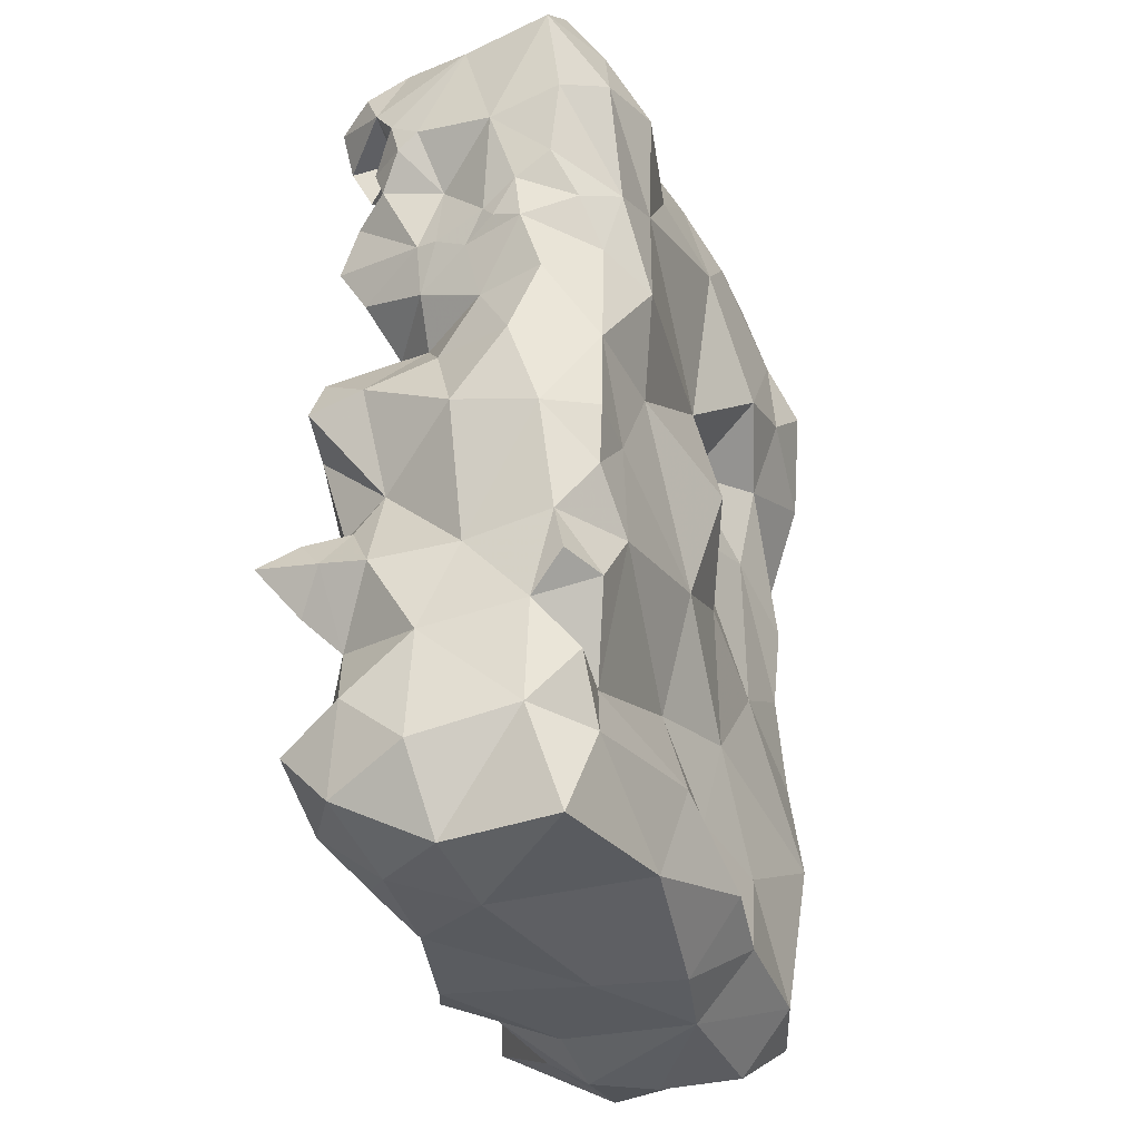
<metadata>
{"format":"obj","ext":"obj","renderer":"f3d","projection":"perspective","resolution":1024,"background":"white","views":[{"elev":-35.4,"azim":-68.6,"up":"+Z"}]}
</metadata>
<code>
v 0.2059 -0.466 0.5083
v -0.3014 -0.4097 0.3582
v -0.3061 -0.5603 0.0004856
v -0.2919 -0.4967 0.2587
v -0.2791 -0.4436 0.2469
v -0.2088 -0.4223 0.4788
v 0.05134 -0.4557 0.07515
v -0.2734 -0.4215 0.2518
v 0.1103 -0.3951 0.3574
v -0.03997 -0.3557 -0.04979
v -0.2097 -0.6319 0.1766
v -0.2969 -0.5089 0.2425
v -0.3014 -0.5382 0.2287
v -0.1023 -0.4216 0.3203
v -0.3044 -0.5687 0.2973
v -0.2604 -0.604 0.197
v -0.1718 -0.6191 0.3116
v -0.2292 -0.3934 0.3802
v -0.3036 -0.4307 0.373
v -0.01217 -0.3506 -0.3854
v -0.2974 -0.3873 0.06984
v -0.2369 -0.421 0.1513
v -0.2737 -0.4472 0.3121
v -0.2818 -0.4914 0.1617
v -0.2659 -0.4238 0.1976
v -0.3027 -0.533 0.276
v -0.1645 -0.3718 0.2319
v -0.3122 -0.5101 0.3542
v -0.2837 -0.4763 0.2273
v -0.2661 -0.6038 0.08995
v -0.07448 -0.615 -0.06536
v 0.3007 -0.3909 -0.1911
v -0.2887 -0.3775 0.428
v -0.2978 -0.399 0.3961
v -0.2989 -0.4763 0.4681
v -0.1532 -0.347 0.04971
v -0.26 -0.3651 -0.1849
v -0.01268 -0.6042 0.192
v -0.1676 -0.5964 0.4893
v -0.261 -0.6118 0.4069
v 0.2749 -0.6264 0.2668
v 0.01788 -0.6189 0.3975
v -0.2414 -0.354 0.2257
v -0.2587 -0.3513 0.3105
v 0.1656 -0.3324 -0.04558
v 0.2993 -0.5484 0.01805
v -0.2709 -0.3711 0.3652
v -0.1739 -0.3683 0.3181
v 0.07022 -0.3801 -0.21
v 0.008731 -0.6236 -0.3316
v -0.24 -0.3903 0.3328
v -0.1709 -0.3953 -0.0808
v -0.09809 -0.3818 -0.2338
v -0.209 -0.5756 -0.2392
v -0.1762 -0.4612 -0.3978
v 0.2208 -0.6248 -0.2039
v -0.1531 -0.4127 0.3794
v -0.02211 -0.3214 0.4262
v -0.06549 -0.3975 0.4004
v 0.006098 -0.3887 0.3127
v 0.1185 -0.3729 0.1971
v 0.0482 -0.4352 0.4823
v 0.2975 -0.4239 0.2812
v -0.0511 -0.4212 0.2044
v 0.1591 -0.5947 0.1278
v 0.1445 -0.6003 -0.04736
v -0.02297 -0.3915 0.4727
v -0.05548 -0.5212 0.4903
v 0.05812 -0.3396 0.4763
v -0.09714 -0.4432 0.4717
v -0.1422 -0.5132 0.4984
v -0.232 -0.5316 0.4974
v 0.05509 -0.3364 0.3897
v 0.1236 -0.3582 0.4299
v 0.2317 -0.3974 0.383
v 0.3044 -0.5354 0.3904
v 0.177 -0.6317 0.3928
v 0.2119 -0.3249 0.2756
v 0.09308 -0.6373 0.2794
v -0.3138 -0.5687 0.4711
v -0.2802 -0.4511 0.1008
v -0.3074 -0.5303 0.0915
v -0.308 -0.4773 0.02356
v -0.2857 -0.4832 -0.1144
v -0.2626 -0.3981 -0.02897
v -0.2134 -0.6057 -0.09865
v -0.2134 -0.6022 0.002982
v -0.167 -0.6078 0.09044
v 0.2051 -0.4773 -0.4083
v -0.3148 -0.5815 0.3683
v -0.1297 -0.4015 0.1369
v -0.03324 -0.4078 0.1052
v 0.03294 -0.3542 0.03394
v 0.06979 -0.4014 -0.07096
v 0.03384 -0.4353 0.1657
v 0.1163 -0.4336 0.132
v 0.2705 -0.3567 0.1159
v 0.1364 -0.4064 0.02863
v 0.2626 -0.4229 -0.01791
v 0.1719 -0.3536 0.1164
v 0.2229 -0.3144 0.1838
v 0.2205 -0.3637 0.03878
v 0.01962 -0.3726 0.2266
v -0.0009513 -0.3802 -0.1391
v -0.08141 -0.4231 -0.1059
v -0.1489 -0.4163 -0.1666
v -0.01401 -0.3542 -0.2233
v 0.0466 -0.3518 -0.3037
v 0.1948 -0.3215 -0.2778
v -0.05621 -0.3387 -0.3045
v -0.2093 -0.3248 -0.3258
v -0.1134 -0.3784 -0.3831
v -0.02636 -0.4991 -0.4094
v -0.1286 -0.5975 -0.3743
v -0.1368 -0.36 -0.3044
v 0.09532 -0.5515 -0.4017
v 0.08964 -0.425 -0.3976
v 0.2145 -0.6041 -0.3446
v 0.3111 -0.4953 -0.301
v -0.3059 -0.4476 -0.3103
v -0.2759 -0.5727 -0.3873
v 0.1849 -0.3741 -0.3745
v 0.2975 -0.3741 -0.3229
v 0.1116 -0.3316 -0.1313
v 0.1817 -0.424 -0.1763
v 0.2274 -0.3104 -0.1442
v 0.306 -0.5249 -0.1683
v 0.3084 -0.4551 0.07886
v 0.3126 -0.5692 0.1506
v 0.2568 -0.6032 -0.09092
v 0.1053 -0.5614 0.4884
v -0.2432 -0.3441 -0.09867
v -0.1898 -0.3242 -0.02914
v -0.2401 -0.3208 0.04638
v -0.2744 -0.2885 -0.03252
v -0.2008 -0.3371 0.13
v -0.2982 -0.4017 -0.1212
v -0.3015 -0.4512 -0.2055
v -0.2883 -0.547 -0.189
v -0.2892 -0.5432 -0.2884
v -0.2997 -0.3845 -0.2559
v -0.2813 -0.3702 -0.3388
v -0.211 -0.3889 -0.378
v -0.2619 -0.459 -0.3842
v 0.1079 -0.4126 -0.1426
v -0.2719 -0.3193 -0.2832
v -0.29 -0.5683 -0.1061
v -0.2629 -0.5993 -0.04802
v -0.2514 -0.5973 -0.157
v -0.1717 -0.3287 0.4429
v -0.2378 -0.3278 0.4131
v -0.2318 -0.3487 0.4876
v -0.2021 -0.3761 0.1805
v 0.2261 -0.588 0.4981
v 0.2603 -0.4132 -0.3903
v 0.2767 -0.4904 -0.3737
v 0.3008 -0.574 -0.346
v 0.2322 -0.5499 -0.398
v 0.3112 -0.4393 -0.3419
v -0.1856 -0.3828 0.4205
v -0.183 -0.3727 0.4753
v -0.2378 -0.5993 0.4739
v -0.1886 -0.6284 0.4236
v 0.2266 -0.382 -0.08959
v 0.3045 -0.4409 -0.1058
v 0.3096 -0.5285 -0.0757
v 0.1666 -0.3805 -0.1244
v 0.1512 -0.3525 -0.1988
v 0.1716 -0.3175 -0.1136
v 0.2241 -0.3656 -0.1938
v 0.2753 -0.3454 -0.2517
v 0.2655 -0.2924 -0.321
v 0.1202 -0.3715 -0.08649
v 0.2292 -0.4023 -0.1463
v 0.2252 -0.3209 -0.08378
v 0.2636 -0.3716 -0.1644
v 0.2749 -0.3961 -0.1167
v 0.2656 -0.3354 -0.2016
v 0.3032 -0.4842 -0.01744
v 0.09963 -0.392 0.4827
v 0.1803 -0.3972 0.4734
v 0.2973 -0.3982 0.4801
v 0.2095 -0.3181 0.43
v 0.2371 -0.4086 0.5038
v 0.2555 -0.3316 0.4938
v 0.2838 -0.3466 0.4203
v 0.2921 -0.4941 0.4764
v 0.2927 -0.571 0.4596
v 0.269 -0.6212 0.3851
v 0.3112 -0.443 0.3997
v -0.03767 -0.6382 0.06313
v 0.04977 -0.5748 0.1008
v 0.04024 -0.6005 -0.007373
v 0.0428 -0.6014 -0.1565
v 0.08642 -0.5675 0.2
v 0.1751 -0.6087 0.2271
v 0.1741 -0.6384 0.3074
v 0.2811 -0.394 0.05734
v 0.2265 -0.6037 -0.002325
v -0.201 -0.3403 0.2704
v 0.2224 -0.65 0.3497
v -0.2537 -0.3536 -0.2408
v -0.2983 -0.558 0.1631
v 0.1066 -0.3541 -0.3598
v 0.04643 -0.3241 -0.3652
v -0.09881 -0.398 0.06689
v -0.03271 -0.3905 0.03216
v -0.09379 -0.3563 0.004376
v 0.02801 -0.4221 0.0186
v 0.08025 -0.3859 0.0003344
v 0.0338 -0.3433 -0.04022
v 0.08571 -0.4393 0.02818
v 0.1325 -0.4564 0.07191
v 0.1152 -0.4002 -0.03978
v -0.01128 -0.3342 -0.001511
v -0.05789 -0.3292 -0.01345
v -0.1011 -0.3435 -0.05657
v -0.07904 -0.395 -0.05763
v -0.02844 -0.4001 -0.08955
v -0.1246 -0.4251 -0.07022
v -0.1555 -0.4362 -0.1151
v -0.1883 -0.3954 -0.1335
v -0.2703 -0.6043 0.008512
v -0.004904 -0.4318 0.2573
v -0.04005 -0.4331 0.3108
v -0.2828 -0.3866 0.3263
v -0.249 -0.3287 0.2676
v 0.1897 -0.3639 -0.2396
v 0.2217 -0.3261 -0.2262
v 0.1653 -0.3968 -0.2132
v 0.1329 -0.421 -0.1846
v 0.2419 -0.3146 -0.2688
v 0.2733 -0.3361 -0.2999
v -0.06472 -0.3212 -0.05486
v -0.009118 -0.307 -0.05207
v 0.09296 -0.4702 0.103
v 0.09315 -0.4938 0.04913
v 0.1112 -0.6052 -0.2616
v 0.02087 -0.5888 -0.2461
v -0.08466 -0.6099 -0.2732
v -0.05712 -0.579 -0.1773
v -0.2736 -0.4029 0.4898
v -0.2704 -0.334 0.1107
v -0.2437 -0.617 0.2749
v -0.286 -0.5899 0.2476
v -0.2302 -0.3724 0.4209
v -0.2314 -0.348 0.372
v -0.1642 -0.3544 -0.3589
v -0.2715 -0.5701 0.508
v 0.2663 -0.3394 0.06193
v 0.3011 -0.5703 -0.1234
v 0.2923 -0.5959 -0.196
v -0.2754 -0.3591 0.4704
v -0.2522 -0.3222 0.4563
v -0.1003 -0.4393 0.3768
v -0.294 -0.3318 0.05939
v 0.2471 -0.6066 0.09136
v 0.01161 -0.5948 0.4939
v -0.06223 -0.5974 0.4383
v -0.09919 -0.5773 0.4959
v 0.07006 -0.6171 0.4518
v 0.1435 -0.6155 0.4563
v 0.261 -0.3679 0.03278
v 0.08997 -0.6091 -0.3419
v 0.1145 -0.3374 0.4818
v 0.08937 -0.3062 0.4338
v 0.1027 -0.3319 0.3954
v 0.09887 -0.3769 0.3971
v 0.1549 -0.3922 0.3946
v 0.1801 -0.3856 0.3182
v 0.2217 -0.3322 0.3488
v 0.2786 -0.3524 0.3016
v 0.2541 -0.3745 0.2278
v 0.1462 -0.3983 0.4406
v 0.1558 -0.4177 0.35
v 0.1332 -0.3935 0.3158
v 0.08277 -0.3537 0.3757
v 0.03628 -0.377 0.3574
v 0.07646 -0.3731 0.3334
v 0.1977 -0.3555 0.3921
v 0.1888 -0.3863 0.426
v 0.1643 -0.357 0.4529
v 0.1388 -0.3211 0.4486
v 0.1366 -0.3279 0.4115
v -0.2969 -0.5795 -0.1533
v 0.1891 -0.389 0.3915
v -0.2175 -0.3488 -0.1498
v -0.1922 -0.3831 -0.1925
v -0.2686 -0.327 -0.1451
v -0.2922 -0.3529 -0.1084
v -0.2893 -0.2885 -0.09632
v -0.2775 -0.3266 -0.07392
v -0.2364 -0.3471 -0.04491
v -0.1966 -0.3507 -0.07749
v -0.2691 -0.3719 -0.06695
v 0.08574 -0.311 0.4733
v 0.04599 -0.3028 0.4504
v 0.1319 -0.3677 -0.2529
v 0.1065 -0.3491 -0.2165
v 0.1638 -0.3907 -0.252
v 0.1579 -0.4256 -0.4137
v 0.01369 -0.5725 -0.3984
v -0.02278 -0.4037 0.2846
v 0.1077 -0.4071 -0.07726
v -0.06292 -0.3592 0.4446
v -0.05077 -0.35 0.3971
v -0.08491 -0.3645 0.4117
v -0.06908 -0.3377 0.421
v -0.0483 -0.3152 0.4032
v -0.01711 -0.3331 0.3902
v -0.02006 -0.3053 0.401
v -0.1554 -0.3671 0.4445
v -0.1478 -0.4246 0.4365
v -0.1528 -0.4 0.469
v -0.1694 -0.3516 0.4158
v 0.02791 -0.4107 0.1098
v -0.1925 -0.3163 0.0775
v 0.2464 -0.3161 0.3095
v 0.284 -0.327 0.3594
v 0.2838 -0.3188 0.3211
v 0.2719 -0.3229 0.2918
v 0.2222 -0.3255 0.1264
v 0.1788 -0.319 0.1554
v 0.1686 -0.3327 0.2222
v 0.2069 -0.2981 -0.1117
v 0.1901 -0.3122 -0.08298
v -0.2747 -0.5874 -0.2404
v -0.2396 -0.5882 -0.2982
v -0.1241 -0.3794 0.03195
v -0.1396 -0.3819 0.07343
v -0.1388 -0.3438 0.005384
v -0.1203 -0.3622 -0.02592
v -0.1534 -0.3707 0.4739
v 0.1329 -0.3724 0.4617
v 0.1436 -0.4048 0.4777
v 0.1073 -0.4536 0.496
v 0.2594 -0.3064 0.4465
v 0.2107 -0.3468 0.473
v 0.1744 -0.3345 0.4217
v 0.2802 -0.4217 0.3451
v 0.3052 -0.4842 0.3467
v 0.2611 -0.3727 0.3469
v 0.2501 -0.3547 0.3887
v 0.2841 -0.3954 0.391
v 0.2608 -0.3122 0.4013
v 0.2285 -0.3657 0.3616
v 0.2185 -0.4059 0.338
v 0.2647 -0.4394 0.3872
v 0.2868 -0.3118 0.425
v 0.2869 -0.3344 0.4598
v 0.2794 -0.3006 0.4818
v 0.2446 -0.3022 0.478
v 0.2232 -0.3279 0.3866
v 0.2769 -0.3375 0.3906
v 0.1816 -0.3266 -0.1644
v 0.1879 -0.3333 0.4524
v 0.1435 -0.3424 0.4711
v 0.111 -0.3097 0.4556
v 0.1205 -0.3119 0.4288
v 0.162 -0.3311 0.4552
f 147 149 86
f 148 147 86
f 288 287 222
f 106 288 222
f 214 173 304
f 214 304 94
f 267 73 266
f 18 246 160
f 43 25 8
f 43 8 227
f 320 321 318
f 152 6 161
f 128 97 273
f 63 128 273
f 228 170 229
f 112 143 248
f 44 48 200
f 200 227 44
f 304 173 145
f 304 145 94
f 253 242 152
f 37 290 289
f 33 35 242
f 33 242 253
f 89 116 301
f 164 175 326
f 164 326 45
f 119 157 156
f 119 156 159
f 119 159 123
f 32 119 123
f 80 40 162
f 302 50 114
f 61 324 323
f 278 310 73
f 225 59 60
f 145 124 167
f 71 260 68
f 258 68 260
f 198 128 99
f 179 99 128
f 71 39 260
f 176 32 178
f 177 32 176
f 113 20 117
f 282 339 281
f 237 212 7
f 237 7 236
f 149 285 139
f 128 129 46
f 338 352 183
f 338 183 356
f 122 172 155
f 122 155 301
f 177 176 164
f 182 185 184
f 155 172 123
f 159 155 123
f 32 123 171
f 274 74 334
f 206 208 329
f 213 236 96
f 56 252 130
f 343 186 344
f 354 186 343
f 99 177 164
f 127 251 252
f 178 170 176
f 229 170 178
f 9 268 269
f 275 276 9
f 269 275 9
f 59 307 306
f 267 277 73
f 232 172 109
f 166 251 127
f 326 169 45
f 88 191 38
f 11 88 38
f 341 190 76
f 1 187 184
f 154 187 1
f 255 225 14
f 255 59 225
f 278 279 60
f 154 189 188
f 187 182 184
f 63 129 128
f 30 223 87
f 269 74 274
f 154 188 187
f 63 272 340
f 332 133 331
f 319 318 271
f 187 190 182
f 187 188 76
f 187 76 190
f 324 270 78
f 276 270 324
f 36 133 134
f 317 36 134
f 87 31 88
f 191 88 31
f 87 86 31
f 275 270 276
f 86 149 54
f 6 72 71
f 231 167 125
f 169 326 325
f 178 232 229
f 6 242 35
f 6 35 72
f 6 152 242
f 97 198 250
f 97 128 198
f 66 194 56
f 193 194 66
f 48 57 14
f 282 281 181
f 274 181 281
f 339 280 281
f 349 186 354
f 252 157 119
f 127 252 119
f 212 213 98
f 65 66 199
f 66 130 199
f 66 56 130
f 48 18 57
f 315 160 246
f 247 315 246
f 217 10 218
f 219 218 10
f 110 107 108
f 20 108 205
f 20 110 108
f 314 71 70
f 91 92 206
f 91 206 330
f 328 327 140
f 328 140 121
f 329 208 331
f 329 331 36
f 94 104 211
f 234 235 10
f 210 211 93
f 56 194 238
f 117 205 204
f 301 117 204
f 92 207 206
f 215 207 93
f 105 53 106
f 104 53 105
f 104 105 219
f 105 218 219
f 165 32 177
f 330 36 317
f 136 330 317
f 330 136 91
f 288 202 37
f 288 37 287
f 148 86 87
f 223 148 87
f 155 89 301
f 2 34 47
f 226 2 47
f 8 5 23
f 8 23 226
f 226 23 2
f 200 43 227
f 152 254 253
f 64 27 14
f 228 230 170
f 113 117 116
f 301 116 117
f 145 167 231
f 117 20 205
f 194 239 238
f 234 10 217
f 70 313 314
f 104 107 53
f 115 288 53
f 211 235 215
f 93 211 215
f 235 211 10
f 324 101 323
f 298 228 109
f 31 241 194
f 75 280 346
f 75 286 280
f 54 240 241
f 86 54 241
f 86 241 31
f 201 197 41
f 196 41 197
f 22 153 136
f 22 136 243
f 22 243 21
f 40 244 17
f 40 17 163
f 11 16 30
f 244 16 11
f 40 90 244
f 223 30 3
f 33 151 246
f 292 291 290
f 256 243 134
f 246 151 247
f 47 18 51
f 258 42 261
f 35 249 72
f 35 80 249
f 52 294 332
f 239 264 238
f 50 264 239
f 264 118 238
f 56 238 118
f 303 103 224
f 260 39 259
f 258 260 259
f 196 197 79
f 33 254 151
f 108 49 299
f 108 107 49
f 298 109 204
f 108 298 204
f 184 185 338
f 243 256 21
f 253 254 33
f 294 132 293
f 133 294 293
f 262 154 131
f 102 263 99
f 102 99 164
f 198 99 263
f 99 165 177
f 14 27 48
f 336 335 180
f 321 272 273
f 63 273 272
f 295 132 292
f 293 132 295
f 345 353 183
f 308 307 305
f 273 97 101
f 313 255 57
f 273 101 324
f 273 324 78
f 320 272 321
f 270 271 78
f 190 348 344
f 190 340 348
f 339 356 183
f 339 360 356
f 341 76 41
f 269 268 74
f 280 183 353
f 339 183 280
f 140 139 138
f 319 354 343
f 319 343 342
f 344 75 343
f 37 137 290
f 148 223 3
f 222 287 294
f 140 138 120
f 284 283 74
f 283 359 358
f 147 3 84
f 139 285 147
f 139 147 84
f 147 285 149
f 148 3 147
f 134 293 85
f 134 85 256
f 202 111 146
f 222 294 52
f 287 132 294
f 295 292 290
f 37 289 287
f 289 291 132
f 287 289 132
f 291 289 290
f 295 290 137
f 85 295 137
f 293 295 85
f 85 83 21
f 85 21 256
f 299 231 168
f 49 231 299
f 145 231 49
f 278 306 310
f 103 303 60
f 150 254 152
f 297 69 296
f 303 225 60
f 59 278 60
f 59 306 278
f 276 324 61
f 276 61 279
f 309 310 306
f 58 69 297
f 58 67 69
f 320 319 342
f 272 320 342
f 230 228 300
f 300 228 298
f 230 298 168
f 230 300 298
f 58 305 67
f 18 160 57
f 151 254 150
f 58 308 305
f 313 57 160
f 70 59 255
f 70 255 313
f 200 48 27
f 316 207 92
f 312 315 150
f 355 325 126
f 353 345 319
f 353 319 271
f 308 58 309
f 308 306 307
f 308 309 306
f 95 316 92
f 73 297 266
f 73 311 297
f 311 58 297
f 309 58 311
f 73 310 311
f 282 338 356
f 282 356 360
f 97 250 322
f 97 322 101
f 247 151 315
f 150 315 151
f 95 103 61
f 96 95 61
f 236 316 95
f 236 95 96
f 236 7 316
f 96 61 100
f 215 235 216
f 136 317 243
f 340 272 342
f 186 350 182
f 321 78 318
f 273 78 321
f 102 100 322
f 332 294 133
f 102 322 250
f 100 323 322
f 61 323 100
f 185 351 352
f 54 139 327
f 54 149 139
f 61 103 279
f 323 101 322
f 327 139 140
f 126 325 175
f 357 265 334
f 229 232 109
f 330 329 36
f 330 206 329
f 67 305 70
f 314 312 333
f 161 333 312
f 161 312 150
f 161 314 333
f 161 6 314
f 296 265 358
f 1 181 335
f 1 184 181
f 1 336 131
f 62 258 131
f 336 62 131
f 62 68 258
f 69 67 62
f 69 62 180
f 336 180 62
f 1 335 336
f 186 182 344
f 190 344 182
f 348 75 344
f 348 340 75
f 347 342 346
f 346 271 270
f 346 343 75
f 342 343 346
f 347 346 270
f 355 124 169
f 325 355 169
f 319 345 354
f 349 354 345
f 320 318 319
f 360 339 282
f 347 75 340
f 347 340 342
f 167 124 355
f 75 347 286
f 338 185 352
f 350 351 185
f 182 350 185
f 350 337 351
f 349 337 350
f 345 337 349
f 167 355 174
f 184 338 181
f 181 338 282
f 74 357 334
f 74 283 357
f 296 358 266
f 296 266 297
f 318 78 271
f 267 266 359
f 267 359 284
f 266 358 359
f 337 183 352
f 183 337 345
f 284 359 283
f 175 325 326
f 81 82 24
f 230 231 125
f 230 168 231
f 33 246 18
f 244 90 15
f 244 15 245
f 81 83 82
f 81 21 83
f 217 216 234
f 79 38 195
f 192 66 65
f 193 66 192
f 245 26 13
f 15 26 245
f 202 141 37
f 15 90 28
f 26 15 28
f 40 80 90
f 28 90 80
f 82 83 3
f 63 341 41
f 63 41 129
f 106 53 288
f 123 172 233
f 171 123 233
f 195 38 192
f 65 195 192
f 93 209 210
f 212 210 209
f 160 315 312
f 259 42 258
f 210 214 94
f 210 94 211
f 216 235 234
f 84 3 83
f 267 74 268
f 284 74 267
f 311 310 309
f 334 335 274
f 181 274 335
f 53 107 110
f 142 141 146
f 104 49 107
f 158 116 89
f 116 118 264
f 116 264 302
f 355 126 174
f 102 164 45
f 43 200 27
f 153 43 27
f 252 118 157
f 252 56 118
f 156 157 158
f 55 121 144
f 332 208 217
f 332 331 208
f 208 206 207
f 216 208 207
f 125 174 170
f 125 167 174
f 55 143 112
f 72 249 162
f 72 162 39
f 331 133 36
f 250 263 102
f 286 281 280
f 286 269 281
f 71 72 39
f 248 143 111
f 116 158 118
f 252 251 130
f 220 217 218
f 105 220 218
f 196 257 129
f 196 129 41
f 257 65 199
f 141 120 138
f 37 141 138
f 37 138 137
f 237 213 212
f 237 236 213
f 94 145 104
f 145 49 104
f 299 168 298
f 193 31 194
f 191 31 193
f 224 103 95
f 64 224 95
f 153 27 91
f 153 91 136
f 347 270 275
f 347 275 286
f 286 275 269
f 6 71 314
f 269 274 281
f 25 5 8
f 179 165 99
f 54 327 328
f 209 93 207
f 209 207 316
f 47 34 18
f 33 18 34
f 77 79 197
f 201 77 197
f 230 125 170
f 88 11 30
f 87 88 30
f 28 23 4
f 2 19 34
f 16 13 203
f 245 13 16
f 195 65 196
f 195 196 79
f 54 328 240
f 64 14 225
f 19 23 28
f 19 2 23
f 199 130 46
f 199 46 257
f 16 203 30
f 29 12 4
f 29 4 5
f 173 45 169
f 173 169 124
f 109 172 122
f 109 122 204
f 245 16 244
f 25 29 5
f 203 13 24
f 203 24 82
f 26 4 12
f 28 4 26
f 22 21 81
f 13 26 12
f 23 5 4
f 239 194 241
f 240 239 241
f 220 332 217
f 220 52 332
f 25 24 29
f 29 13 12
f 29 24 13
f 22 81 24
f 22 24 25
f 139 84 138
f 108 299 298
f 212 98 210
f 196 65 257
f 109 228 229
f 44 51 48
f 217 208 216
f 43 153 25
f 22 25 153
f 112 115 110
f 112 248 115
f 144 120 142
f 34 35 33
f 198 263 250
f 144 140 120
f 144 121 140
f 35 28 80
f 19 28 35
f 279 103 60
f 100 98 213
f 96 100 213
f 265 180 334
f 335 334 180
f 261 42 77
f 313 160 314
f 312 314 160
f 189 41 76
f 189 76 188
f 79 77 42
f 220 105 221
f 220 221 52
f 8 226 44
f 227 8 44
f 133 293 134
f 111 142 146
f 233 172 232
f 171 233 232
f 255 14 57
f 55 144 143
f 80 162 249
f 127 119 32
f 165 127 32
f 215 216 207
f 353 346 280
f 353 271 346
f 143 144 142
f 38 191 192
f 98 100 102
f 98 102 45
f 113 112 20
f 113 55 112
f 261 77 262
f 162 40 163
f 226 47 51
f 44 226 51
f 248 111 115
f 112 110 20
f 69 180 265
f 39 163 259
f 130 166 46
f 251 166 130
f 219 10 211
f 219 211 104
f 77 201 189
f 77 189 154
f 264 50 302
f 166 127 165
f 296 69 265
f 277 279 278
f 277 278 73
f 132 291 292
f 68 62 67
f 337 352 351
f 71 68 70
f 67 70 68
f 267 268 277
f 9 277 268
f 38 79 42
f 17 38 42
f 191 193 192
f 17 11 38
f 9 276 279
f 9 279 277
f 244 11 17
f 201 41 189
f 39 162 163
f 221 222 52
f 106 222 221
f 302 114 113
f 341 340 190
f 341 63 340
f 19 35 34
f 243 317 134
f 261 262 131
f 261 131 258
f 186 349 350
f 84 85 137
f 84 83 85
f 64 91 27
f 64 92 91
f 95 92 64
f 150 152 161
f 259 163 17
f 42 259 17
f 1 131 154
f 145 173 124
f 305 307 59
f 70 305 59
f 143 142 111
f 142 120 141
f 118 158 157
f 115 53 110
f 156 158 89
f 155 156 89
f 156 155 159
f 240 50 239
f 116 302 113
f 221 105 106
f 115 111 202
f 115 202 288
f 18 48 51
f 122 301 204
f 214 45 173
f 178 171 232
f 240 114 50
f 328 114 240
f 30 82 3
f 203 82 30
f 32 171 178
f 46 179 128
f 46 166 179
f 164 176 126
f 175 164 126
f 84 137 138
f 98 45 214
f 98 214 210
f 174 126 176
f 174 176 170
f 166 165 179
f 262 77 154
f 204 205 108
f 7 212 209
f 7 209 316
f 202 146 141
f 283 358 265
f 357 283 265
f 114 121 55
f 113 114 55
f 225 303 224
f 64 225 224
f 121 114 328
f 257 46 129

</code>
